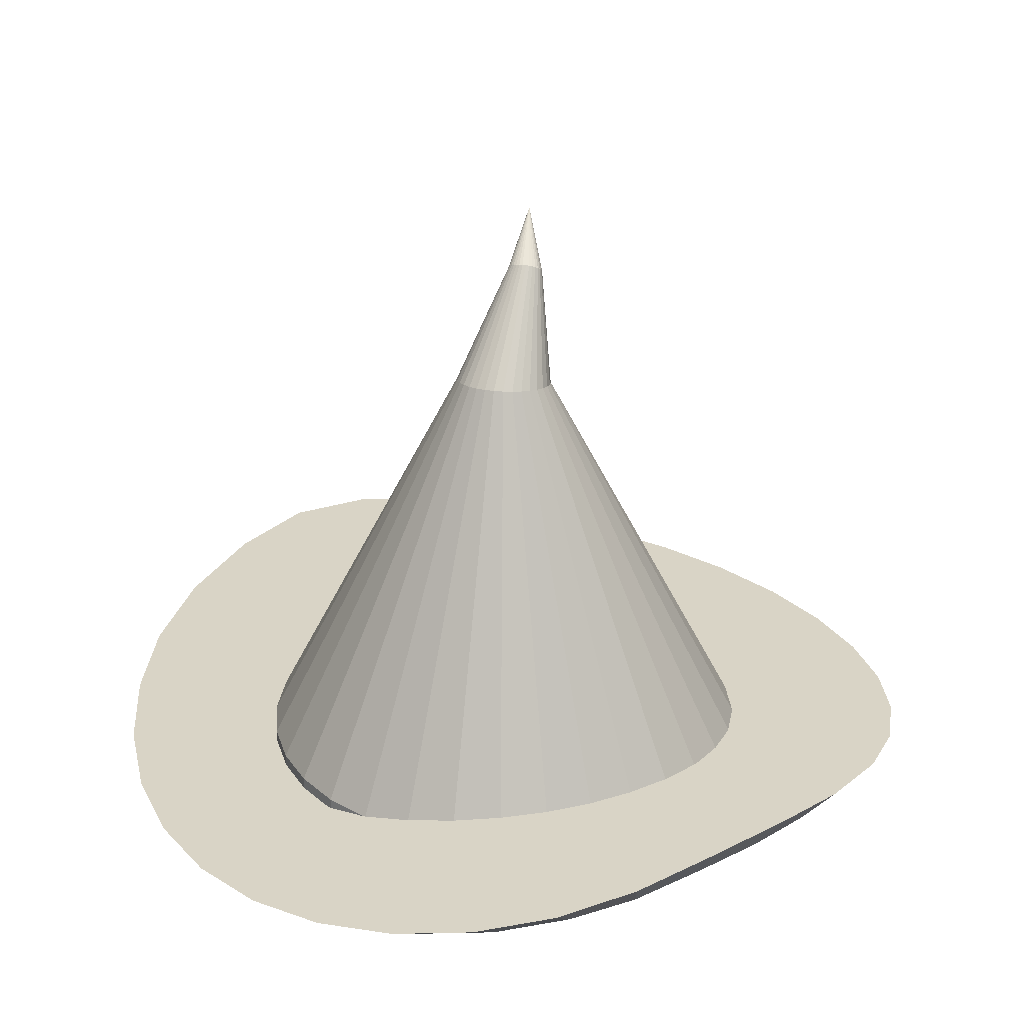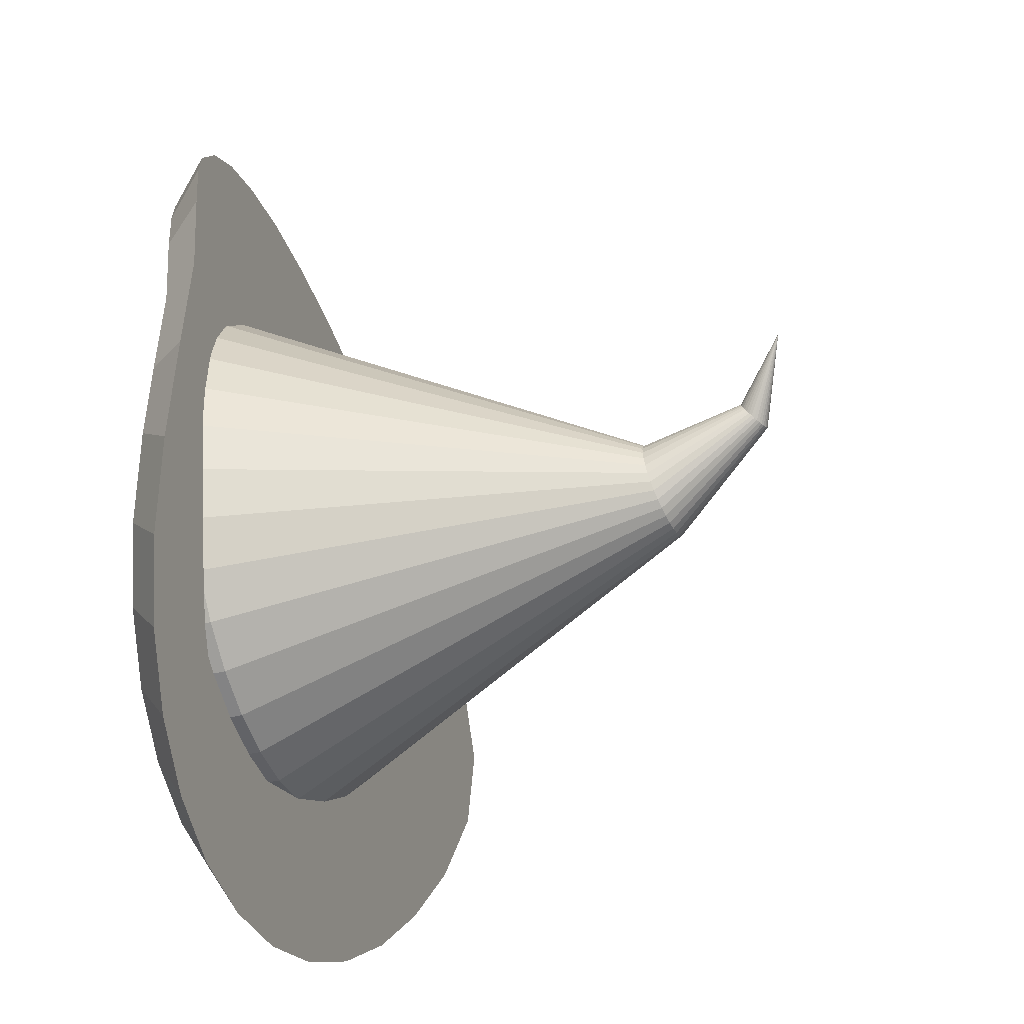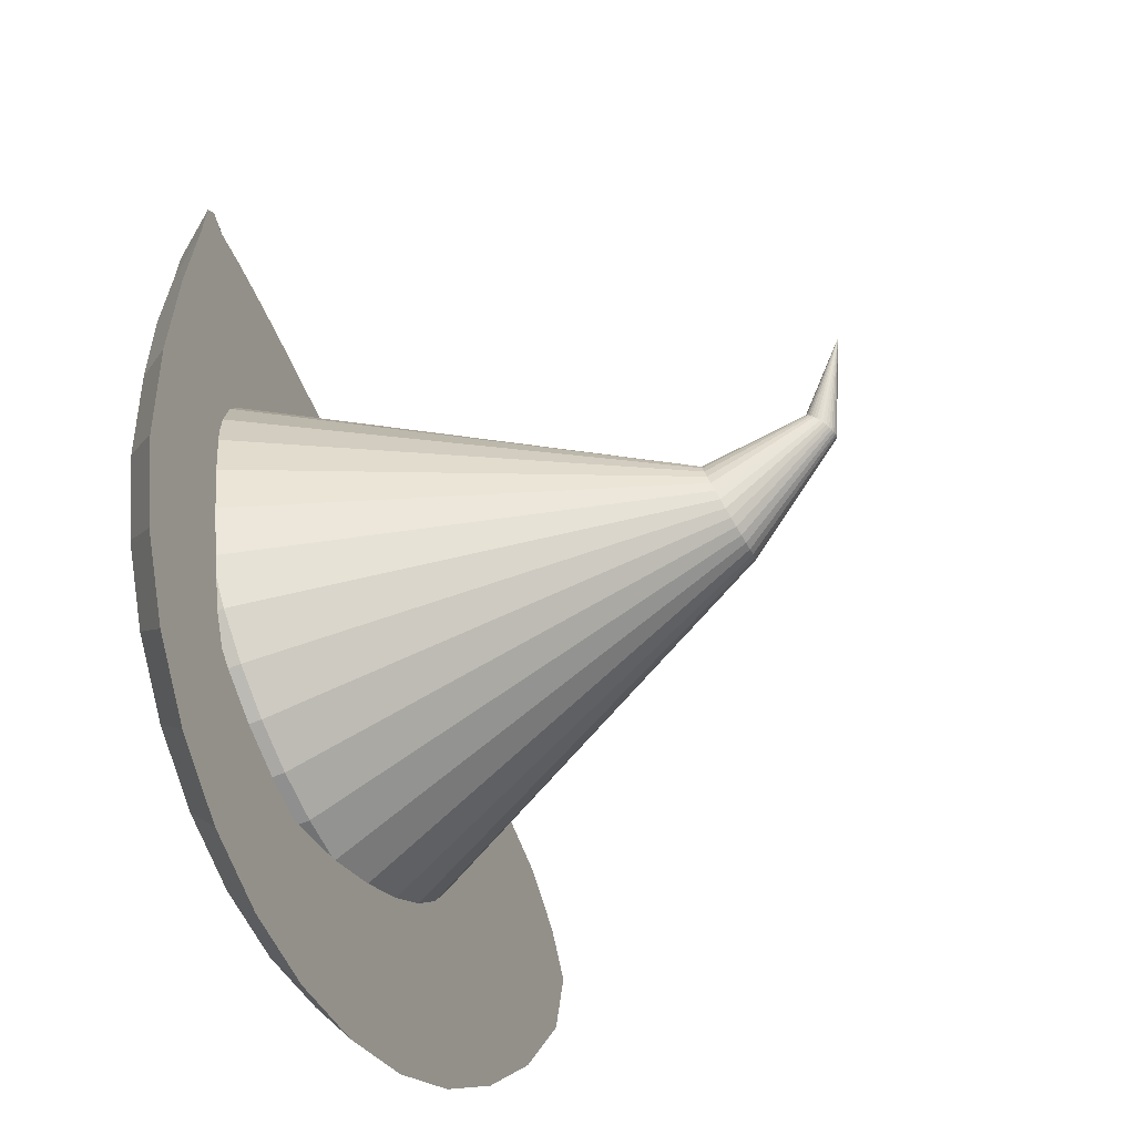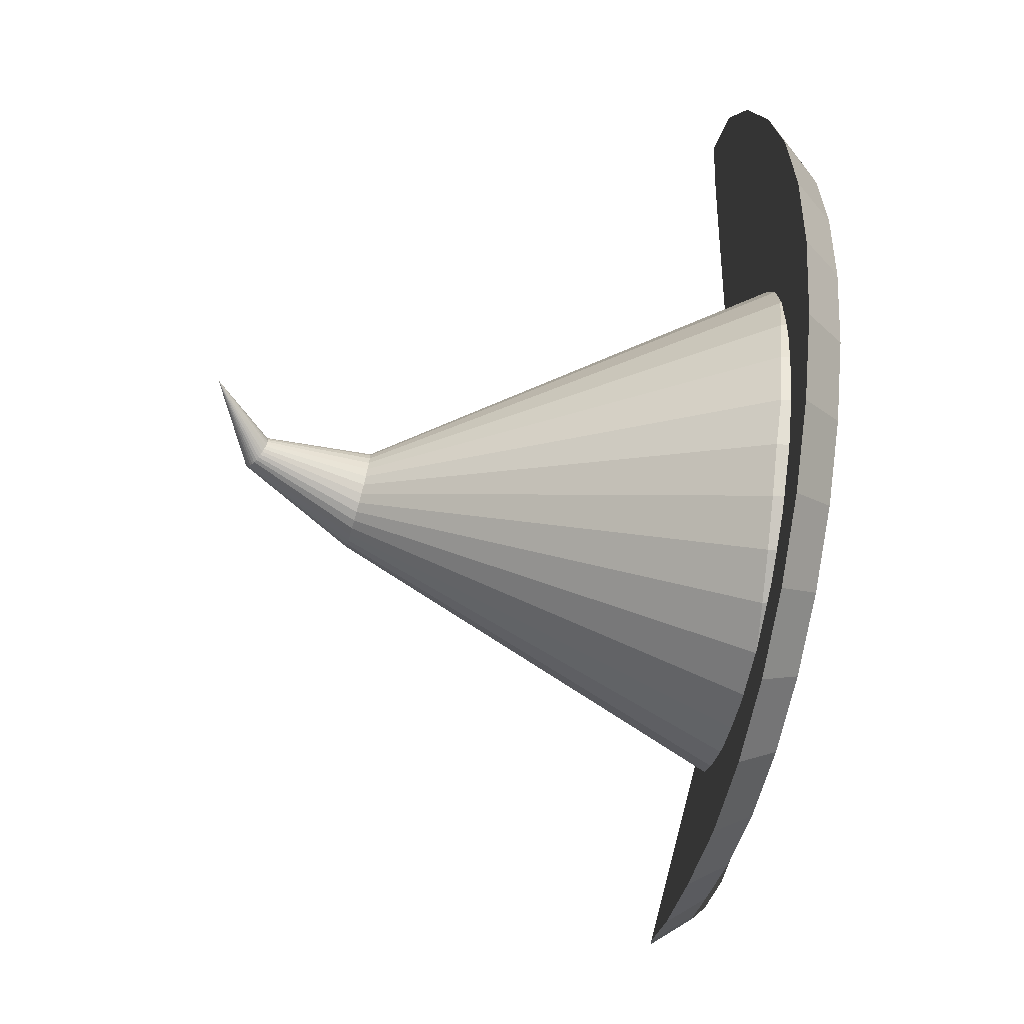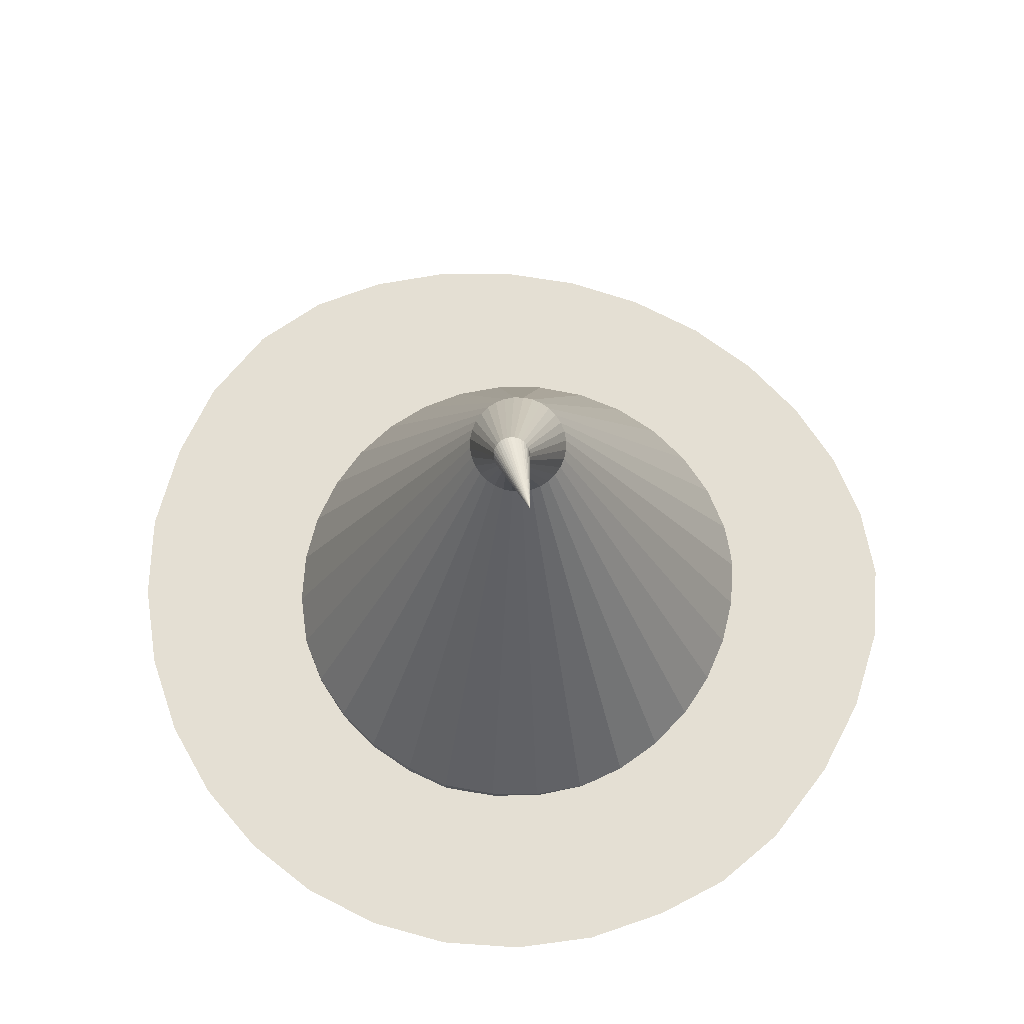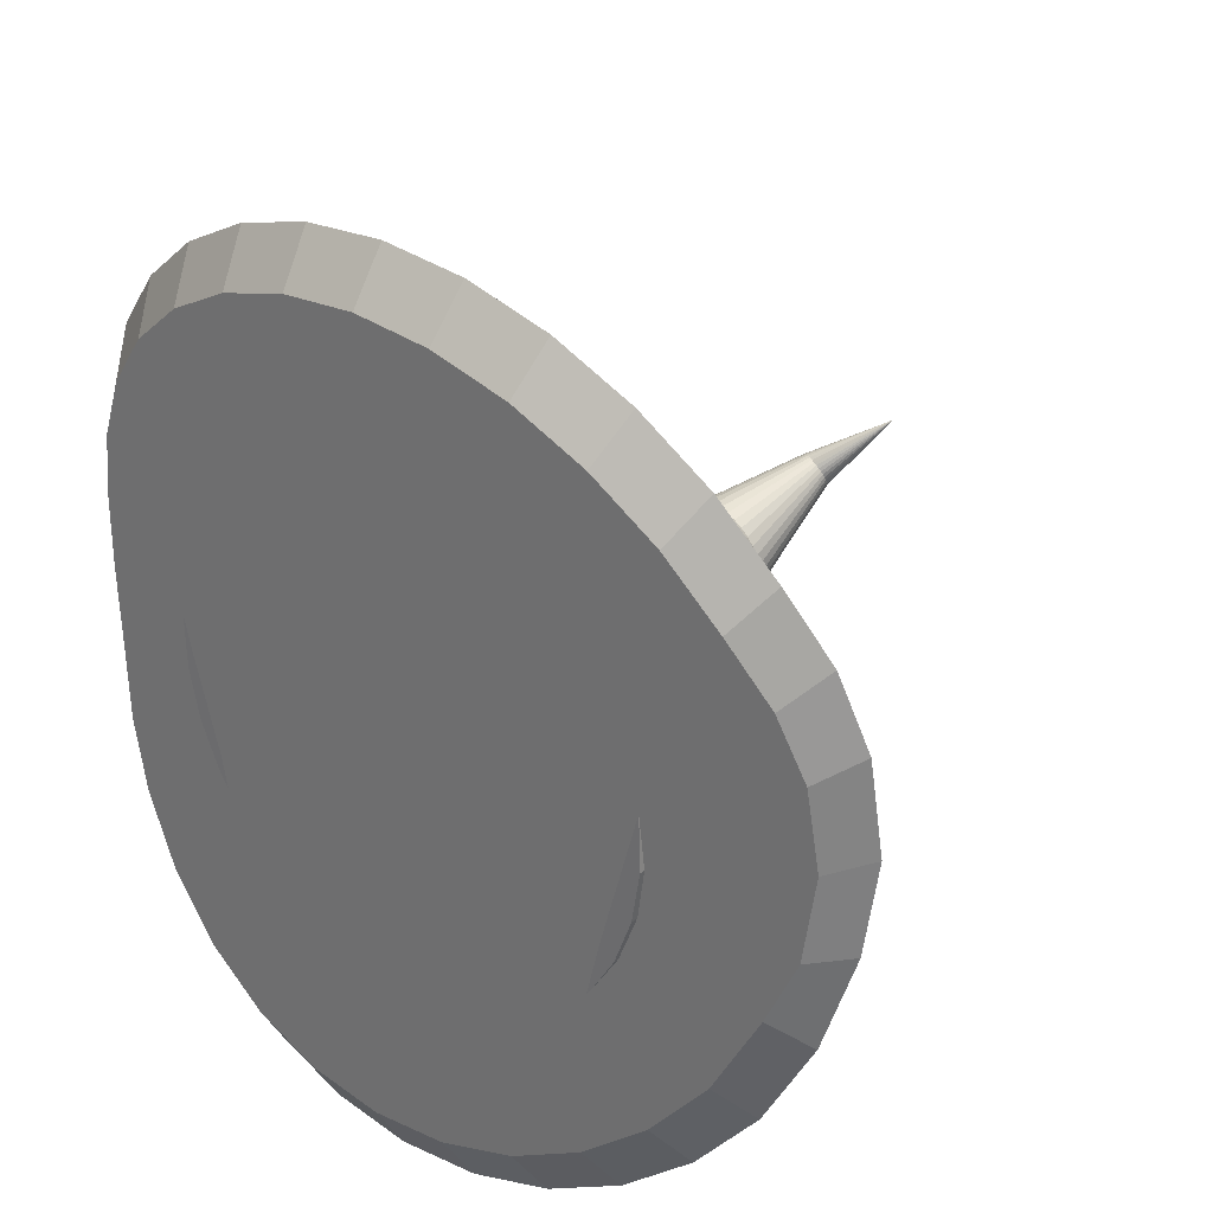
<metadata>
{"format":"obj","ext":"obj","renderer":"f3d","projection":"perspective","resolution":1024,"background":"white","views":[{"elev":27.8,"azim":-130.4,"up":"+Y"},{"elev":-39.0,"azim":107.5,"up":"+Z"},{"elev":-63.9,"azim":112.5,"up":"+Z"},{"elev":73.3,"azim":-84.3,"up":"+Z"},{"elev":67.8,"azim":32.7,"up":"+Y"},{"elev":29.6,"azim":40.7,"up":"+Z"}]}
</metadata>
<code>
o Cylinder
v -0 -0.2345 -0.8513
v -0 -0.1592 -0.9749
v 0.1818 -0.2296 -0.8341
v 0.1951 -0.1539 -0.9564
v 0.3565 -0.2151 -0.7831
v 0.3827 -0.1384 -0.9016
v 0.5176 -0.1916 -0.7003
v 0.5556 -0.1132 -0.8127
v 0.6588 -0.16 -0.5888
v 0.7071 -0.07923 -0.6931
v 0.7746 -0.1214 -0.453
v 0.8315 -0.03786 -0.5473
v 0.8607 -0.07747 -0.2812
v 0.9239 0.009342 -0.3641
v 0.9137 -0.04154 -0.1467
v 0.9808 0.05062 -0.1513
v 0.9316 -0.02144 0.04242
v 1 0.07306 0.0572
v 0.9137 -0.04115 0.2323
v 0.9808 0.05178 0.276
v 0.8607 -0.07082 0.3758
v 0.9239 0.0175 0.4465
v 0.7746 -0.1108 0.5124
v 0.8315 -0.02497 0.5947
v 0.6588 -0.1405 0.6504
v 0.7071 -0.05682 0.7428
v 0.5176 -0.1648 0.7637
v 0.5556 -0.08295 0.8644
v 0.3565 -0.1829 0.8478
v 0.3827 -0.1024 0.9547
v 0.1818 -0.1941 0.8997
v 0.1951 -0.1143 1.01
v 0 -0.1978 0.9172
v 0 -0.1184 1.029
v -0.1818 -0.1941 0.8997
v -0.1951 -0.1143 1.01
v -0.3565 -0.1829 0.8478
v -0.3827 -0.1024 0.9547
v -0.5176 -0.1648 0.7637
v -0.5556 -0.08295 0.8644
v -0.6588 -0.1405 0.6504
v -0.7071 -0.05682 0.7428
v -0.7746 -0.1108 0.5124
v -0.8315 -0.02497 0.5947
v -0.8607 -0.07696 0.3549
v -0.9239 0.01136 0.4256
v -0.9137 -0.04566 0.1829
v -0.9808 0.04111 0.2212
v -0.9316 -0.03127 0.001096
v -1 0.0625 0.0261
v -0.9137 -0.04022 -0.1559
v -0.9808 0.05277 -0.1874
v -0.8607 -0.07747 -0.3245
v -0.9239 0.009342 -0.381
v -0.7746 -0.1214 -0.453
v -0.8315 -0.03786 -0.5473
v -0.6588 -0.16 -0.5888
v -0.7071 -0.07923 -0.6931
v -0.5176 -0.1916 -0.7003
v -0.5556 -0.1132 -0.8127
v -0.3565 -0.2151 -0.7831
v -0.3827 -0.1384 -0.9016
v -0.1818 -0.2296 -0.8341
v -0.1951 -0.1539 -0.9564
f 1 2 4 3
f 3 4 6 5
f 5 6 8 7
f 7 8 10 9
f 9 10 12 11
f 11 12 14 13
f 13 14 16 15
f 15 16 18 17
f 17 18 20 19
f 19 20 22 21
f 21 22 24 23
f 23 24 26 25
f 25 26 28 27
f 27 28 30 29
f 29 30 32 31
f 31 32 34 33
f 33 34 36 35
f 35 36 38 37
f 37 38 40 39
f 39 40 42 41
f 41 42 44 43
f 43 44 46 45
f 45 46 48 47
f 47 48 50 49
f 49 50 52 51
f 51 52 54 53
f 53 54 56 55
f 55 56 58 57
f 57 58 60 59
f 59 60 62 61
f 4 2 64 62 60 58 56 54 52 50 48 46 44 42 40 38 36 34 32 30 28 26 24 22 20 18 16 14 12 10 8 6
f 61 62 64 63
f 63 64 2 1
f 1 3 5 7 9 11 13 15 17 19 21 23 25 27 29 31 33 35 37 39 41 43 45 47 49 51 53 55 57 59 61 63
o Cone
v 0.09268 0.8665 -0.07146
v 0.1046 0.8619 -0.05237
v 0.1124 0.8575 -0.03127
v 0.116 0.8534 -0.008972
v 0.115 0.8499 0.01367
v 0.1097 0.847 0.0358
v 0.1002 0.8448 0.05654
v 0.08675 0.8435 0.07512
v 0.07001 0.843 0.0908
v 0.05058 0.8435 0.103
v 0.02921 0.8448 0.1112
v 0.006721 0.847 0.1152
v -0.01603 0.8499 0.1147
v -0.03817 0.8534 0.1099
v -0.05884 0.8575 0.1008
v -0.07724 0.8619 0.0878
v -0.09268 0.8665 0.07146
v -0.1046 0.8711 0.05237
v -0.1124 0.8755 0.03127
v -0.116 0.8795 0.008972
v -0.115 0.8831 -0.01367
v -0.1097 0.886 -0.0358
v -0.1002 0.8882 -0.05654
v -0.08675 0.8895 -0.07512
v -0.07001 0.8899 -0.0908
v -0.05058 0.8895 -0.103
v -0.02922 0.8882 -0.1112
v -0.006721 0.886 -0.1152
v 0.01603 0.8831 -0.1147
v 0.03817 0.8795 -0.1099
v 0.05884 0.8755 -0.1008
v 0.07724 0.8711 -0.0878
v 0.1906 1.209 0.2472
v 0.4829 -0.09794 -0.3723
v 0.5462 -0.09794 -0.271
v 0.5886 -0.09794 -0.1592
v 0.6083 -0.09794 -0.0413
v 0.6047 -0.09794 0.07817
v 0.5778 -0.09794 0.1946
v 0.5288 -0.09794 0.3036
v 0.4594 -0.09794 0.401
v 0.3723 -0.09794 0.4829
v 0.271 -0.09794 0.5462
v 0.1507 -0.1012 0.5951
v 0.0413 -0.09794 0.6083
v -0.07817 -0.09794 0.6047
v -0.1946 -0.09794 0.5778
v -0.3036 -0.09794 0.5288
v -0.401 -0.09794 0.4594
v -0.4829 -0.09794 0.3723
v -0.5462 -0.09794 0.271
v -0.5886 -0.09794 0.1592
v -0.6083 -0.09794 0.0413
v -0.6047 -0.09794 -0.07817
v -0.5778 -0.09794 -0.1946
v -0.5288 -0.09794 -0.3036
v -0.4594 -0.09794 -0.401
v -0.3723 -0.09794 -0.4829
v -0.271 -0.09794 -0.5462
v -0.1592 -0.09794 -0.5886
v -0.0413 -0.09794 -0.6083
v 0.07817 -0.09794 -0.6047
v 0.1946 -0.09794 -0.5778
v 0.3036 -0.09794 -0.5288
v 0.401 -0.09794 -0.4594
v 0.0939 1.112 0.09655
v 0.09725 1.107 0.1022
v 0.09919 1.103 0.1087
v 0.09964 1.098 0.1156
v 0.09858 1.094 0.1228
v 0.09606 1.091 0.13
v 0.09218 1.089 0.1369
v 0.08708 1.087 0.1433
v 0.08095 1.087 0.1488
v 0.07404 1.087 0.1533
v 0.06661 1.089 0.1567
v 0.05895 1.091 0.1587
v 0.05135 1.094 0.1593
v 0.0441 1.098 0.1584
v 0.03747 1.103 0.1562
v 0.03174 1.107 0.1527
v 0.02711 1.112 0.148
v 0.02376 1.117 0.1424
v 0.02182 1.122 0.1359
v 0.02138 1.127 0.129
v 0.02243 1.131 0.1218
v 0.02495 1.134 0.1146
v 0.02883 1.136 0.1076
v 0.03393 1.138 0.1013
v 0.04006 1.138 0.09578
v 0.04697 1.138 0.09126
v 0.05439 1.136 0.08794
v 0.06206 1.134 0.08594
v 0.06966 1.131 0.08533
v 0.07691 1.127 0.08615
v 0.08354 1.122 0.08836
v 0.08927 1.117 0.09187
v 0.4829 -0.1264 -0.3723
v 0.5462 -0.1264 -0.271
v 0.5886 -0.1264 -0.1592
v 0.6083 -0.1264 -0.04131
v 0.6047 -0.1264 0.07817
v 0.5778 -0.1264 0.1946
v 0.5288 -0.1264 0.3036
v 0.4594 -0.1264 0.4009
v 0.3723 -0.1264 0.4829
v 0.271 -0.1264 0.5462
v 0.1507 -0.1297 0.5951
v 0.04129 -0.1264 0.6083
v -0.07818 -0.1264 0.6047
v -0.1946 -0.1264 0.5778
v -0.3036 -0.1264 0.5287
v -0.401 -0.1264 0.4593
v -0.4829 -0.1264 0.3723
v -0.5462 -0.1264 0.2709
v -0.5886 -0.1264 0.1592
v -0.6083 -0.1264 0.04129
v -0.6047 -0.1264 -0.07819
v -0.5778 -0.1264 -0.1947
v -0.5288 -0.1264 -0.3036
v -0.4594 -0.1264 -0.401
v -0.3723 -0.1264 -0.4829
v -0.271 -0.1264 -0.5462
v -0.1592 -0.1264 -0.5886
v -0.0413 -0.1264 -0.6083
v 0.07817 -0.1264 -0.6047
v 0.1946 -0.1264 -0.5778
v 0.3036 -0.1264 -0.5288
v 0.401 -0.1264 -0.4594
f 130 97 131
f 131 97 132
f 132 97 133
f 133 97 134
f 134 97 135
f 135 97 136
f 136 97 137
f 137 97 138
f 138 97 139
f 139 97 140
f 140 97 141
f 141 97 142
f 142 97 143
f 143 97 144
f 144 97 145
f 145 97 146
f 146 97 147
f 147 97 148
f 148 97 149
f 149 97 150
f 150 97 151
f 151 97 152
f 152 97 153
f 153 97 154
f 154 97 155
f 155 97 156
f 156 97 157
f 157 97 158
f 158 97 159
f 159 97 160
f 89 90 123 122
f 160 97 161
f 161 97 130
f 107 108 172 171
f 69 70 103 102
f 96 65 98 129
f 76 77 110 109
f 83 84 117 116
f 90 91 124 123
f 70 71 104 103
f 77 78 111 110
f 84 85 118 117
f 91 92 125 124
f 71 72 105 104
f 65 66 99 98
f 78 79 112 111
f 85 86 119 118
f 92 93 126 125
f 72 73 106 105
f 79 80 113 112
f 86 87 120 119
f 66 67 100 99
f 93 94 127 126
f 73 74 107 106
f 80 81 114 113
f 87 88 121 120
f 67 68 101 100
f 94 95 128 127
f 74 75 108 107
f 81 82 115 114
f 88 89 122 121
f 68 69 102 101
f 95 96 129 128
f 75 76 109 108
f 82 83 116 115
f 65 130 131 66
f 66 131 132 67
f 67 132 133 68
f 68 133 134 69
f 69 134 135 70
f 70 135 136 71
f 71 136 137 72
f 72 137 138 73
f 73 138 139 74
f 74 139 140 75
f 75 140 141 76
f 76 141 142 77
f 77 142 143 78
f 78 143 144 79
f 79 144 145 80
f 80 145 146 81
f 81 146 147 82
f 82 147 148 83
f 83 148 149 84
f 84 149 150 85
f 85 150 151 86
f 86 151 152 87
f 87 152 153 88
f 88 153 154 89
f 89 154 155 90
f 90 155 156 91
f 91 156 157 92
f 92 157 158 93
f 93 158 159 94
f 94 159 160 95
f 95 160 161 96
f 96 161 130 65
f 162 163 164 165 166 167 168 169 170 171 172 173 174 175 176 177 178 179 180 181 182 183 184 185 186 187 188 189 190 191 192 193
f 121 122 186 185
f 108 109 173 172
f 122 123 187 186
f 109 110 174 173
f 123 124 188 187
f 110 111 175 174
f 124 125 189 188
f 111 112 176 175
f 98 99 163 162
f 125 126 190 189
f 112 113 177 176
f 99 100 164 163
f 126 127 191 190
f 113 114 178 177
f 100 101 165 164
f 127 128 192 191
f 114 115 179 178
f 101 102 166 165
f 128 129 193 192
f 115 116 180 179
f 102 103 167 166
f 129 98 162 193
f 116 117 181 180
f 103 104 168 167
f 117 118 182 181
f 104 105 169 168
f 118 119 183 182
f 105 106 170 169
f 119 120 184 183
f 106 107 171 170
f 120 121 185 184

</code>
